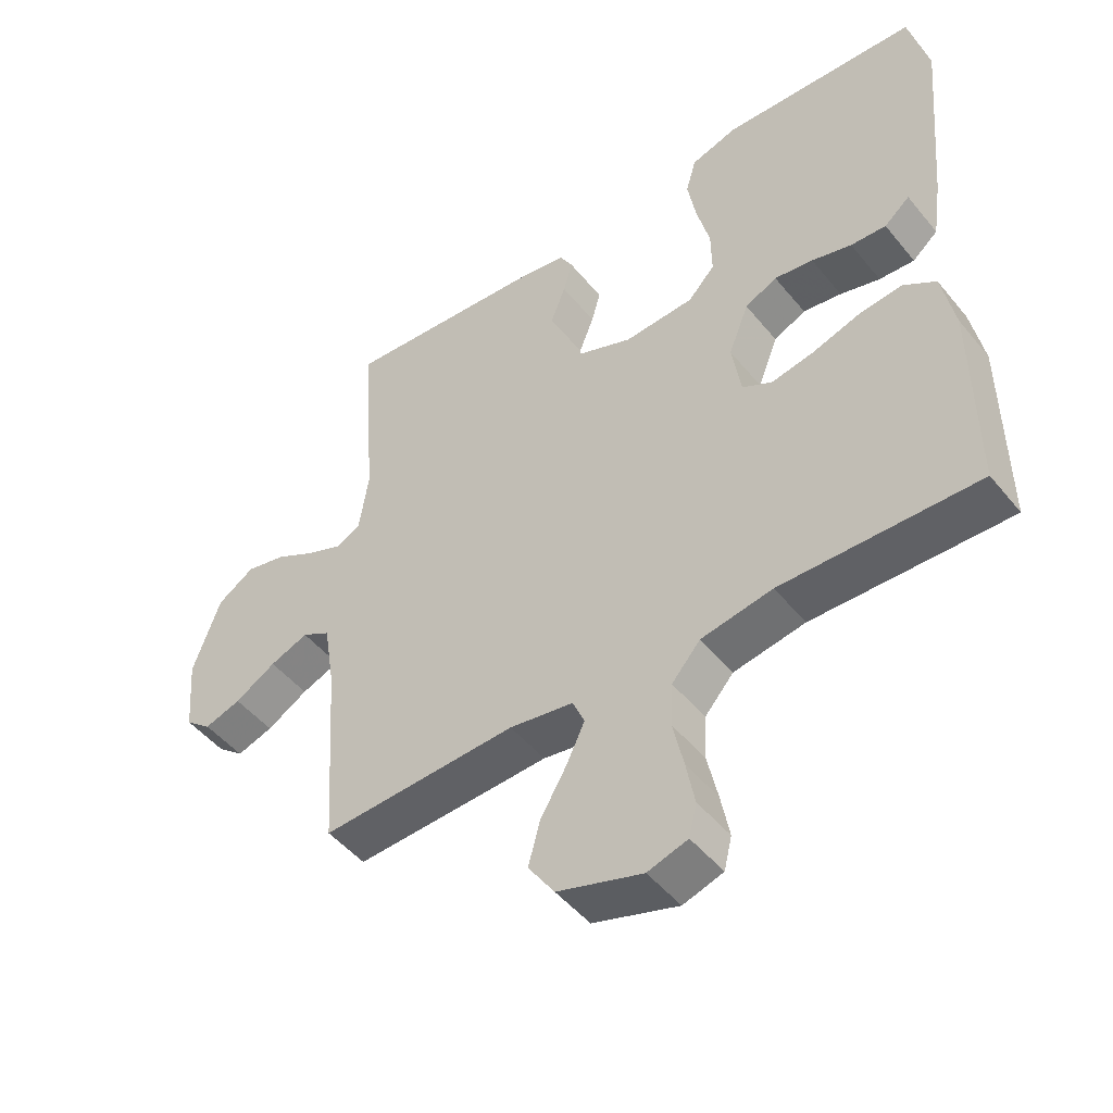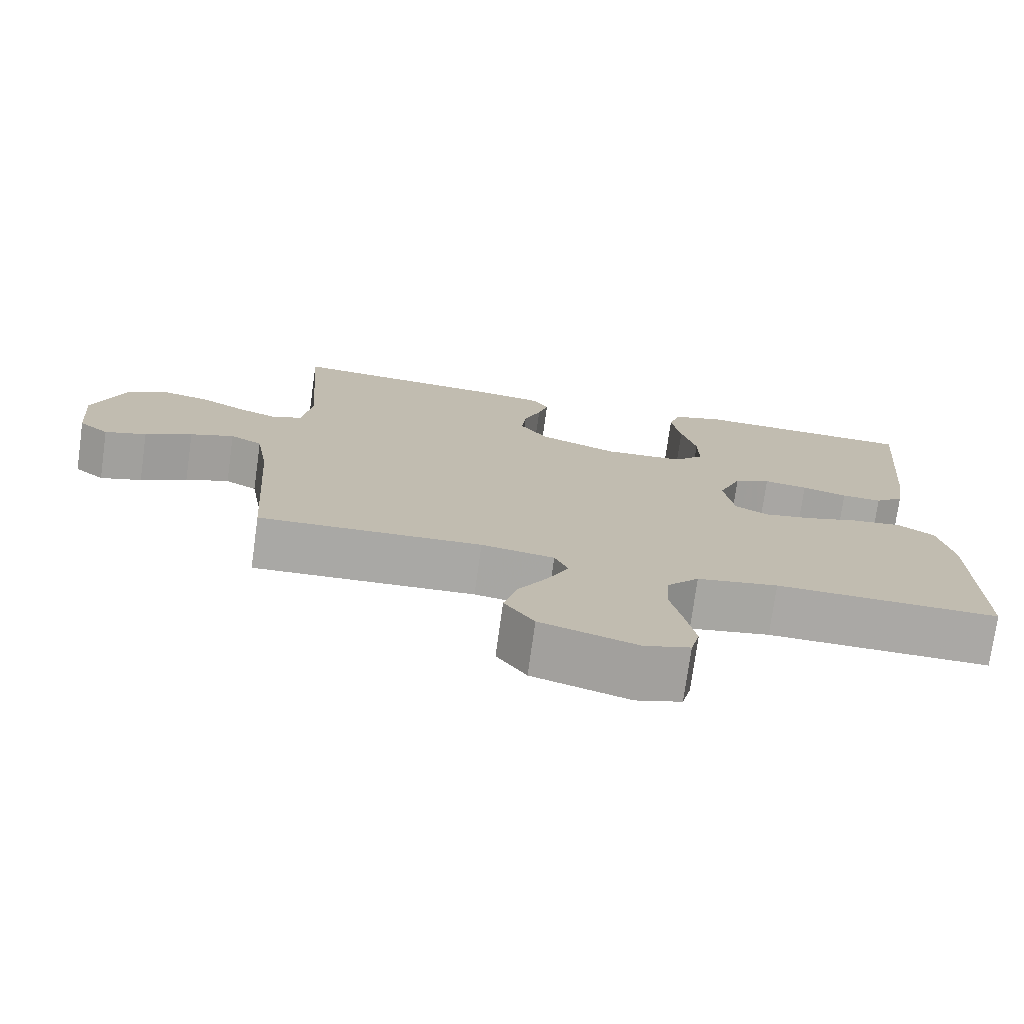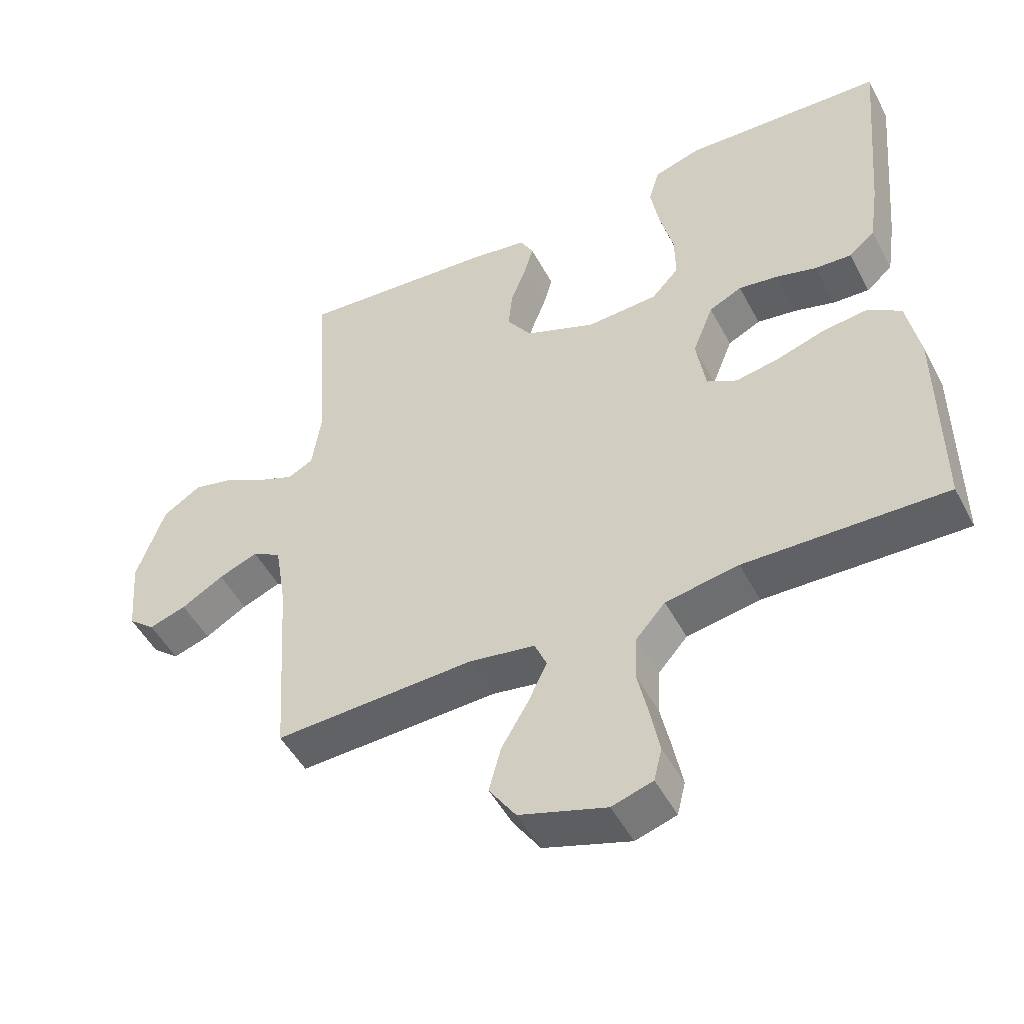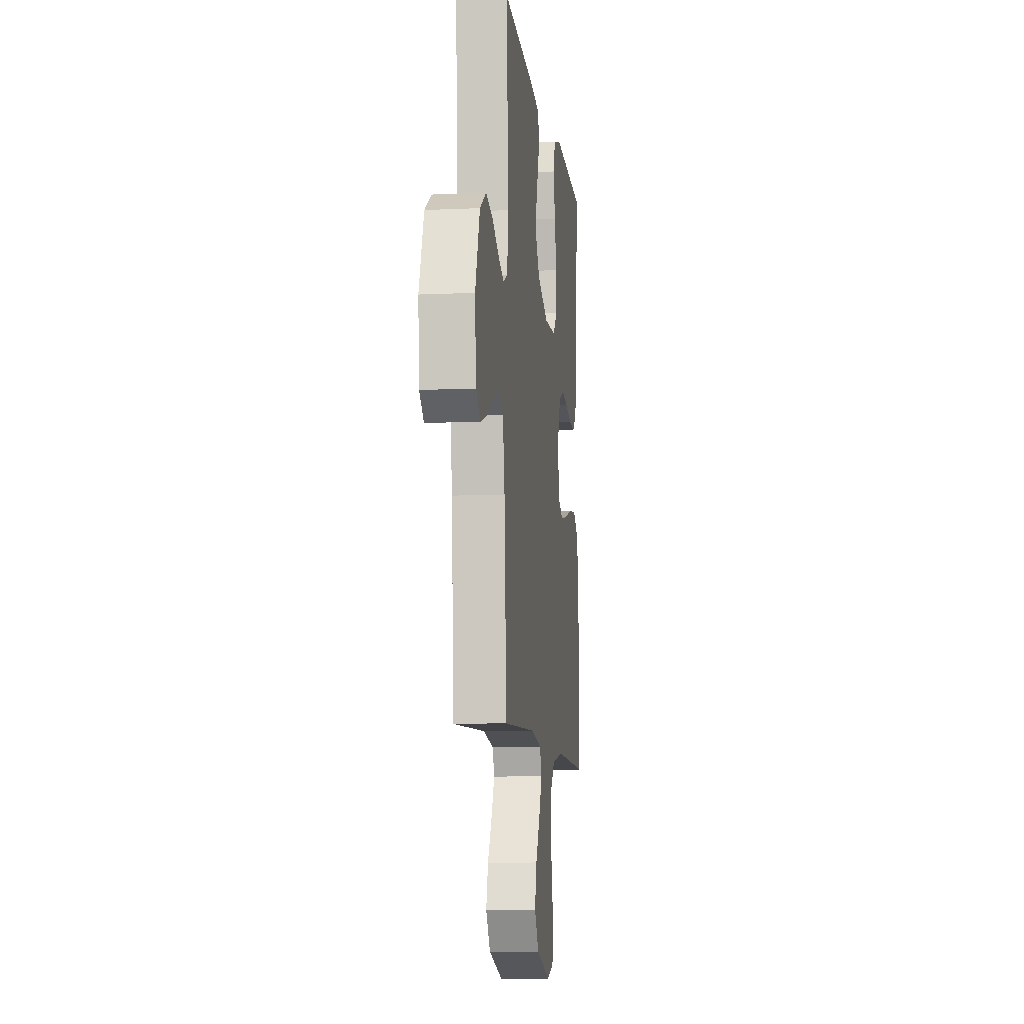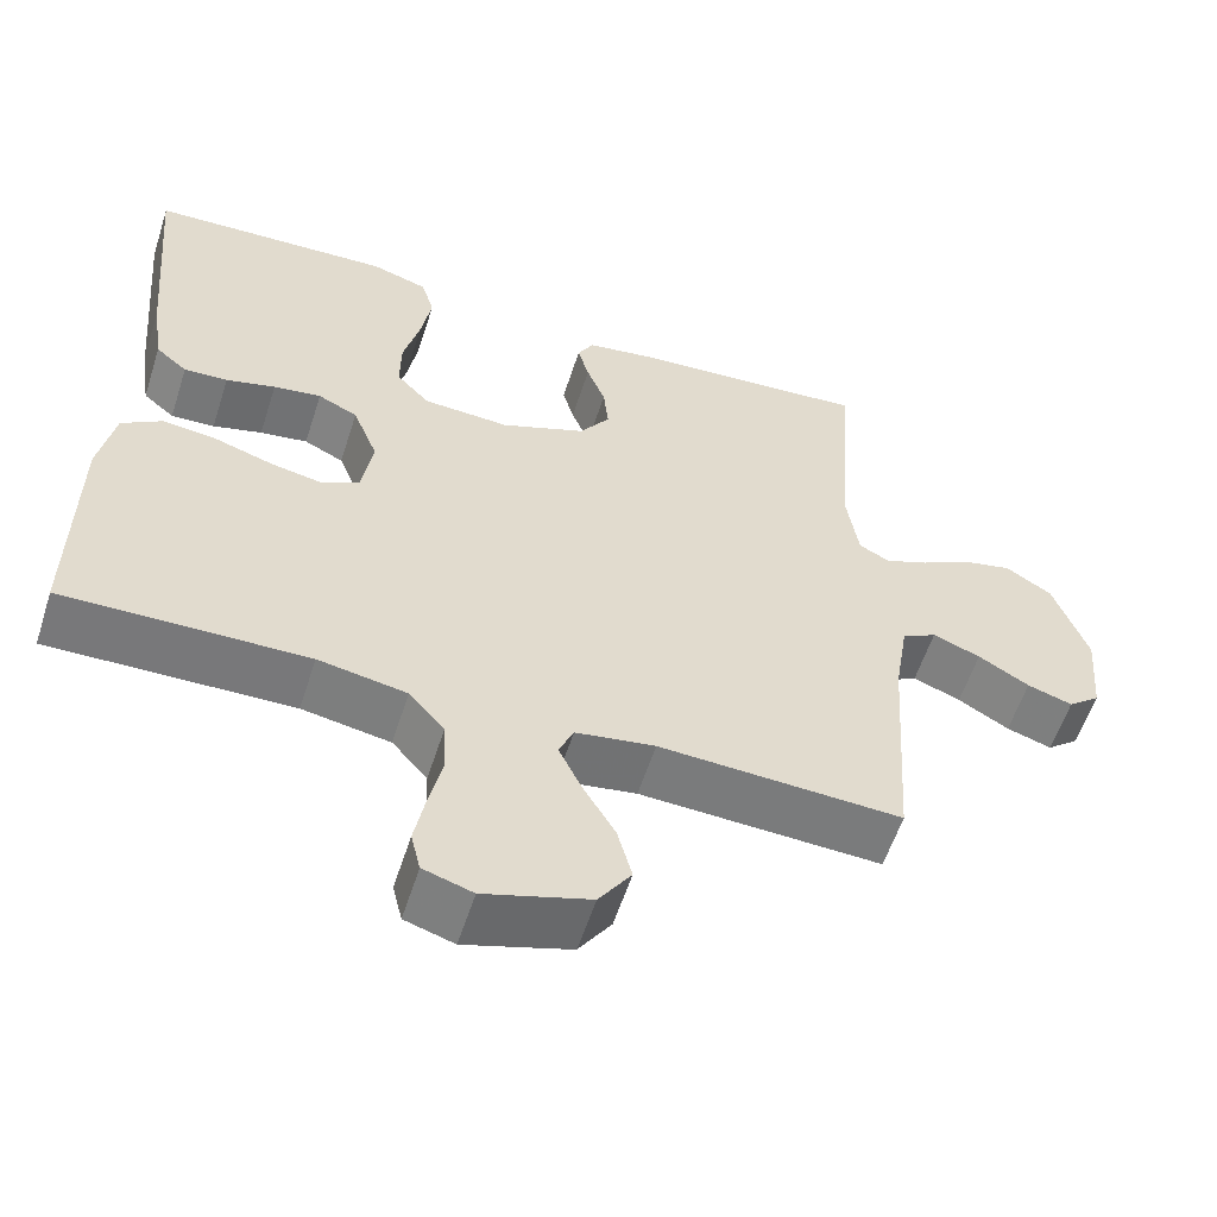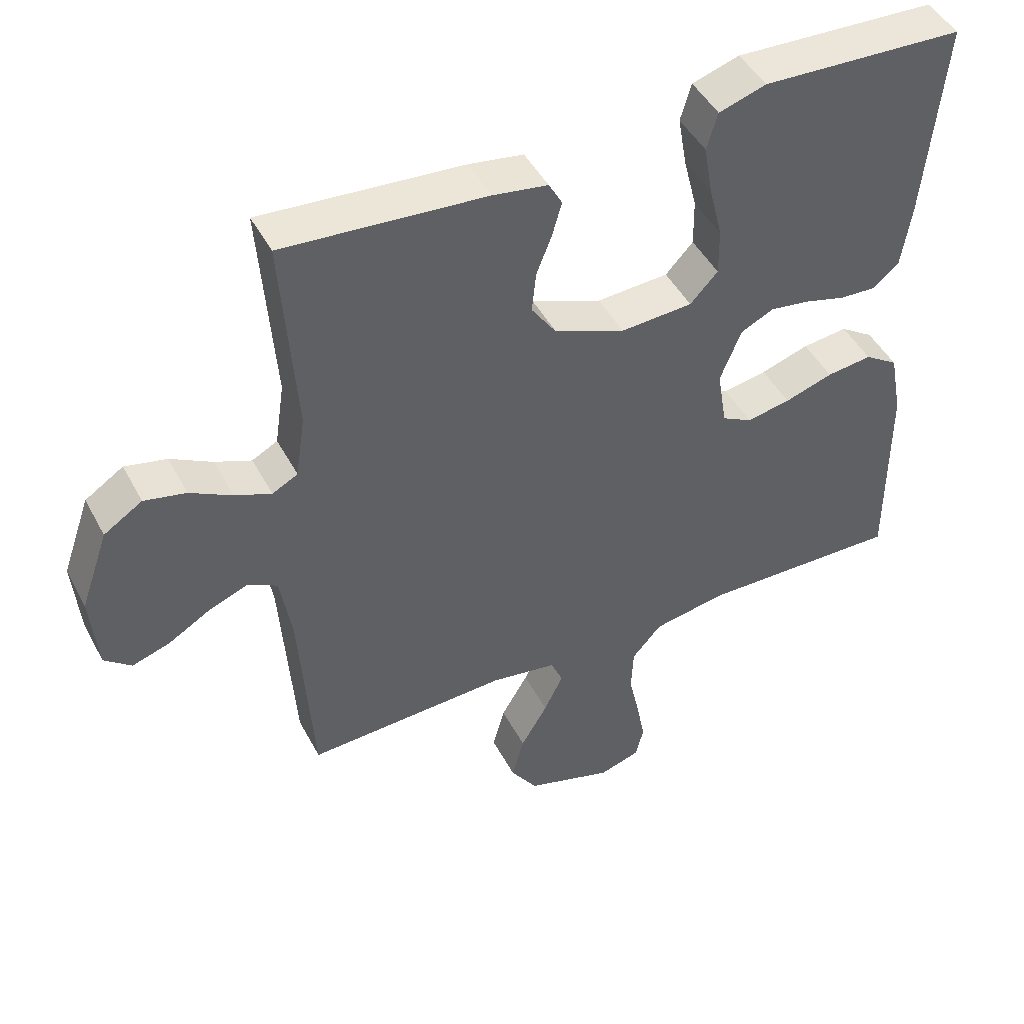
<metadata>
{"format":"obj","ext":"obj","renderer":"f3d","projection":"perspective","resolution":1024,"background":"white","views":[{"elev":-48.4,"azim":37.3,"up":"+Z"},{"elev":-75.1,"azim":-7.9,"up":"+Z"},{"elev":-49.3,"azim":27.1,"up":"+Z"},{"elev":-9.4,"azim":-83.0,"up":"+Z"},{"elev":-57.8,"azim":162.2,"up":"+Z"},{"elev":46.6,"azim":-26.8,"up":"+Z"}]}
</metadata>
<code>
v -0.5 0.07 0.5
v -0.2 0.07 0.476
v -0.119 0.07 0.463
v -0.099 0.07 0.427
v -0.113 0.07 0.377
v -0.136 0.07 0.318
v -0.142 0.07 0.258
v -0.105 0.07 0.204
v 0 0.07 0.162
v 0.107 0.07 0.168
v 0.148 0.07 0.212
v 0.147 0.07 0.282
v 0.127 0.07 0.362
v 0.114 0.07 0.437
v 0.13 0.07 0.492
v 0.2 0.07 0.514
v 0.5 0.07 0.5
v 0.473 0.07 0.2
v 0.459 0.07 0.106
v 0.42 0.07 0.073
v 0.366 0.07 0.076
v 0.305 0.07 0.093
v 0.246 0.07 0.102
v 0.197 0.07 0.078
v 0.166 0.07 0
v 0.18 0.07 -0.087
v 0.225 0.07 -0.111
v 0.29 0.07 -0.099
v 0.362 0.07 -0.076
v 0.429 0.07 -0.068
v 0.479 0.07 -0.101
v 0.498 0.07 -0.2
v 0.5 0.07 -0.5
v 0.2 0.07 -0.493
v 0.091 0.07 -0.512
v 0.047 0.07 -0.562
v 0.044 0.07 -0.63
v 0.06 0.07 -0.703
v 0.073 0.07 -0.771
v 0.061 0.07 -0.82
v 0 0.07 -0.839
v -0.13 0.07 -0.798
v -0.17 0.07 -0.739
v -0.152 0.07 -0.672
v -0.112 0.07 -0.604
v -0.084 0.07 -0.545
v -0.102 0.07 -0.503
v -0.2 0.07 -0.487
v -0.5 0.07 -0.5
v -0.52 0.07 -0.2
v -0.537 0.07 -0.096
v -0.58 0.07 -0.072
v -0.639 0.07 -0.095
v -0.702 0.07 -0.132
v -0.758 0.07 -0.15
v -0.798 0.07 -0.117
v -0.808 0.07 0
v -0.766 0.07 0.119
v -0.709 0.07 0.156
v -0.647 0.07 0.142
v -0.585 0.07 0.108
v -0.531 0.07 0.086
v -0.493 0.07 0.106
v -0.479 0.07 0.2
v -0.5 0 0.5
v -0.2 0 0.476
v -0.119 0 0.463
v -0.099 0 0.427
v -0.113 0 0.377
v -0.136 0 0.318
v -0.142 0 0.258
v -0.105 0 0.204
v 0 0 0.162
v 0.107 0 0.168
v 0.148 0 0.212
v 0.147 0 0.282
v 0.127 0 0.362
v 0.114 0 0.437
v 0.13 0 0.492
v 0.2 0 0.514
v 0.5 0 0.5
v 0.473 0 0.2
v 0.459 0 0.106
v 0.42 0 0.073
v 0.366 0 0.076
v 0.305 0 0.093
v 0.246 0 0.102
v 0.197 0 0.078
v 0.166 0 0
v 0.18 0 -0.087
v 0.225 0 -0.111
v 0.29 0 -0.099
v 0.362 0 -0.076
v 0.429 0 -0.068
v 0.479 0 -0.101
v 0.498 0 -0.2
v 0.5 0 -0.5
v 0.2 0 -0.493
v 0.091 0 -0.512
v 0.047 0 -0.562
v 0.044 0 -0.63
v 0.06 0 -0.703
v 0.073 0 -0.771
v 0.061 0 -0.82
v 0 0 -0.839
v -0.13 0 -0.798
v -0.17 0 -0.739
v -0.152 0 -0.672
v -0.112 0 -0.604
v -0.084 0 -0.545
v -0.102 0 -0.503
v -0.2 0 -0.487
v -0.5 0 -0.5
v -0.52 0 -0.2
v -0.537 0 -0.096
v -0.58 0 -0.072
v -0.639 0 -0.095
v -0.702 0 -0.132
v -0.758 0 -0.15
v -0.798 0 -0.117
v -0.808 0 0
v -0.766 0 0.119
v -0.709 0 0.156
v -0.647 0 0.142
v -0.585 0 0.108
v -0.531 0 0.086
v -0.493 0 0.106
v -0.479 0 0.2
f 58 59 60 61
f 58 61 62
f 57 58 62
f 56 57 62
f 53 54 55 56
f 52 53 56 62
f 51 52 62 63
f 48 49 50
f 47 48 50 51
f 42 43 44 45
f 42 45 46
f 41 42 46
f 40 41 46
f 37 38 39 40
f 37 40 46 47
f 31 32 33 34
f 31 34 35
f 28 29 30 31
f 27 28 31 35
f 26 27 35 36
f 19 20 21 22
f 19 22 23
f 18 19 23
f 17 18 23
f 16 17 23 24
f 12 13 14 15
f 12 15 16 24
f 3 4 5 6
f 1 2 3 6
f 64 1 6 7
f 63 64 7 8
f 51 63 8 9
f 36 37 47 51
f 25 26 36 51
f 25 51 9 10
f 11 12 24 25
f 10 11 25
f 125 124 123 122
f 126 125 122
f 126 122 121
f 126 121 120
f 120 119 118 117
f 126 120 117 116
f 127 126 116 115
f 114 113 112
f 115 114 112 111
f 109 108 107 106
f 110 109 106
f 110 106 105
f 110 105 104
f 104 103 102 101
f 111 110 104 101
f 98 97 96 95
f 99 98 95
f 95 94 93 92
f 99 95 92 91
f 100 99 91 90
f 86 85 84 83
f 87 86 83
f 87 83 82
f 87 82 81
f 88 87 81 80
f 79 78 77 76
f 88 80 79 76
f 70 69 68 67
f 70 67 66 65
f 71 70 65 128
f 72 71 128 127
f 73 72 127 115
f 115 111 101 100
f 115 100 90 89
f 74 73 115 89
f 89 88 76 75
f 89 75 74
f 1 65 66 2
f 2 66 67 3
f 3 67 68 4
f 4 68 69 5
f 5 69 70 6
f 6 70 71 7
f 7 71 72 8
f 8 72 73 9
f 9 73 74 10
f 10 74 75 11
f 11 75 76 12
f 12 76 77 13
f 13 77 78 14
f 14 78 79 15
f 15 79 80 16
f 16 80 81 17
f 17 81 82 18
f 18 82 83 19
f 19 83 84 20
f 20 84 85 21
f 21 85 86 22
f 22 86 87 23
f 23 87 88 24
f 24 88 89 25
f 25 89 90 26
f 26 90 91 27
f 27 91 92 28
f 28 92 93 29
f 29 93 94 30
f 30 94 95 31
f 31 95 96 32
f 32 96 97 33
f 33 97 98 34
f 34 98 99 35
f 35 99 100 36
f 36 100 101 37
f 37 101 102 38
f 38 102 103 39
f 39 103 104 40
f 40 104 105 41
f 41 105 106 42
f 42 106 107 43
f 43 107 108 44
f 44 108 109 45
f 45 109 110 46
f 46 110 111 47
f 47 111 112 48
f 48 112 113 49
f 49 113 114 50
f 50 114 115 51
f 51 115 116 52
f 52 116 117 53
f 53 117 118 54
f 54 118 119 55
f 55 119 120 56
f 56 120 121 57
f 57 121 122 58
f 58 122 123 59
f 59 123 124 60
f 60 124 125 61
f 61 125 126 62
f 62 126 127 63
f 63 127 128 64
f 64 128 65 1

</code>
